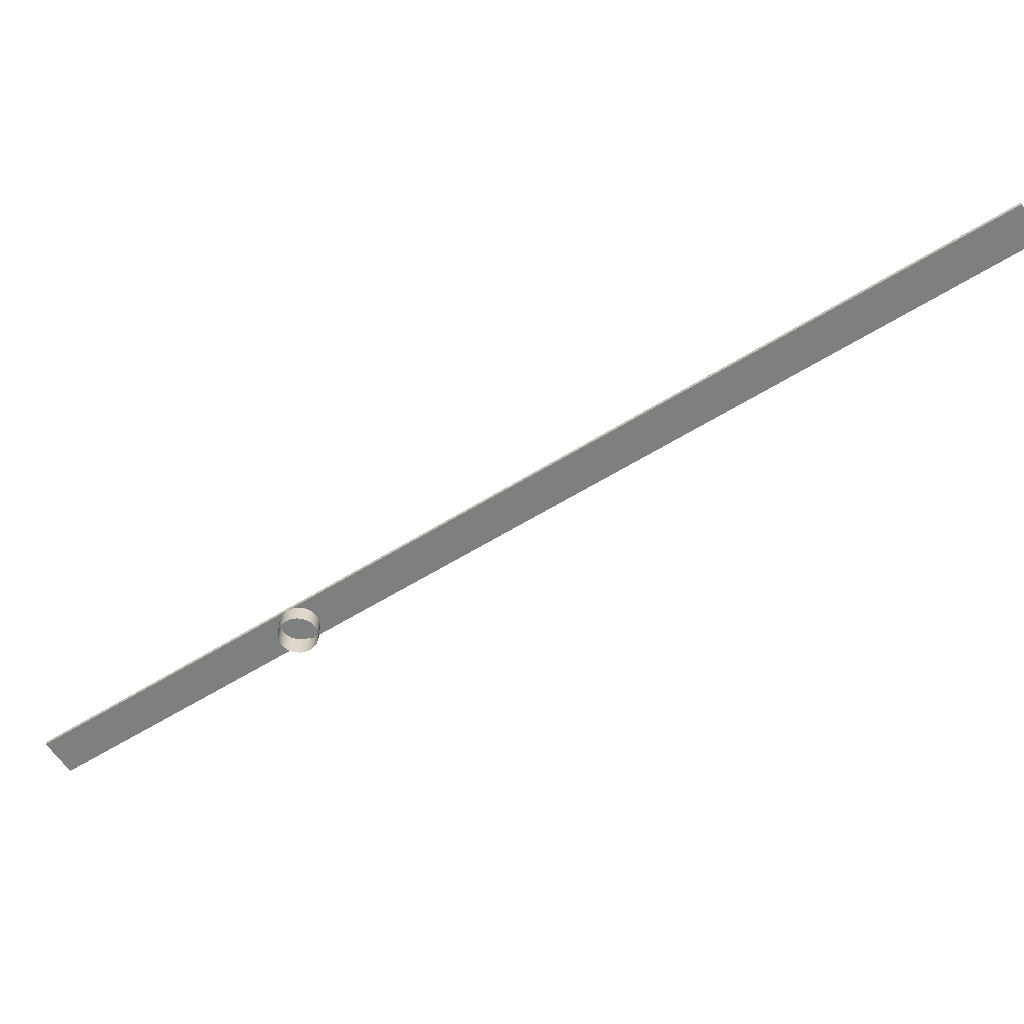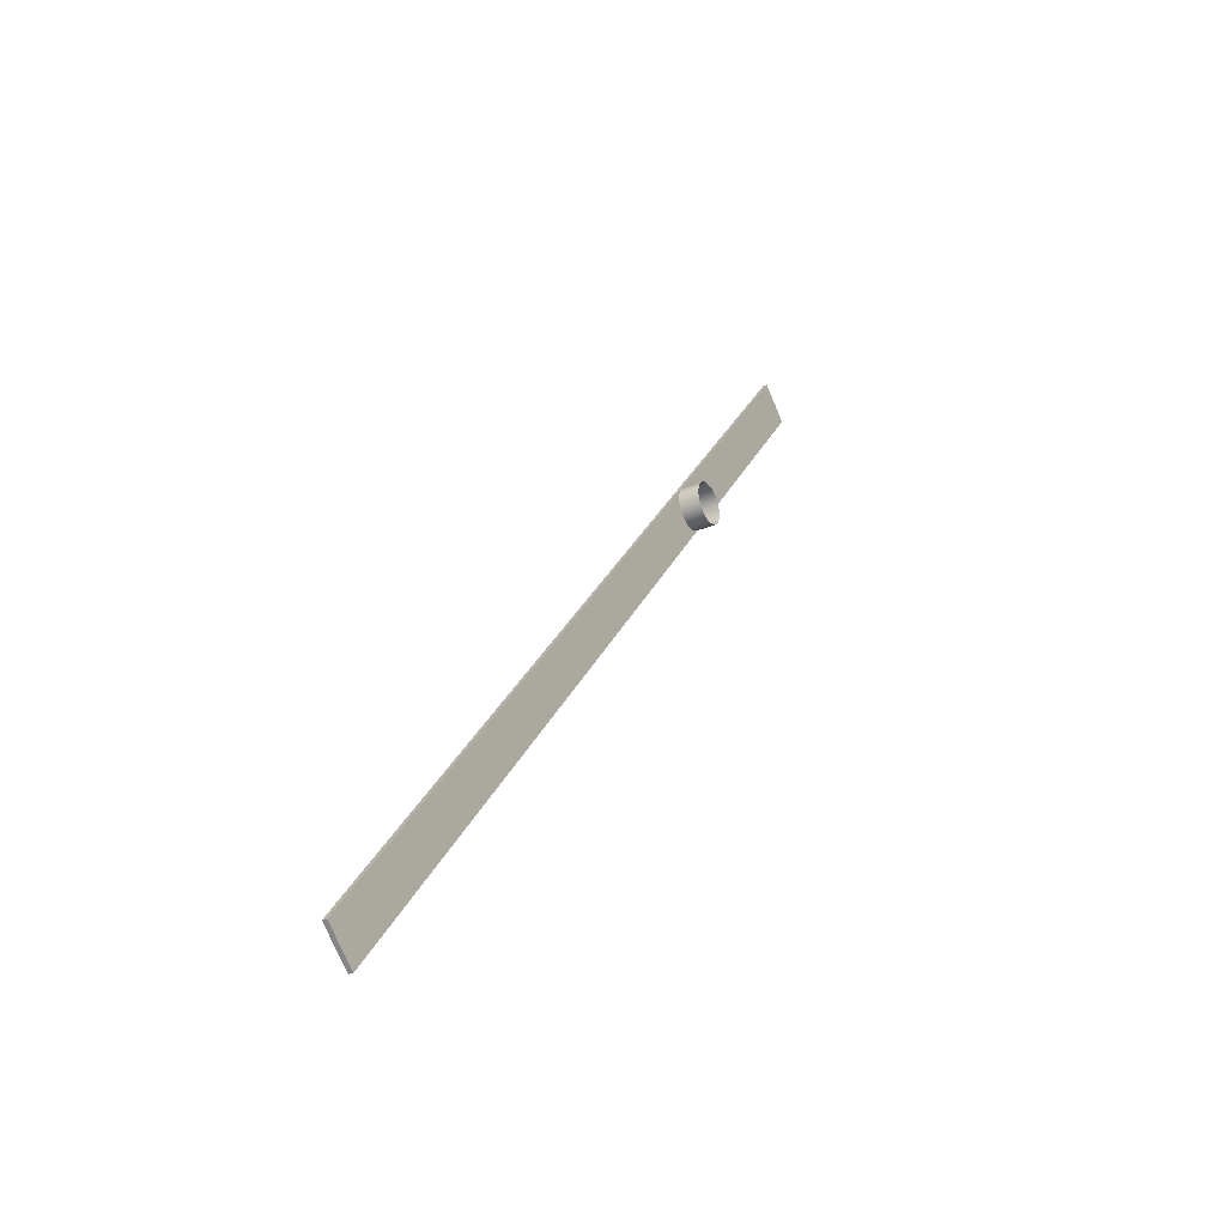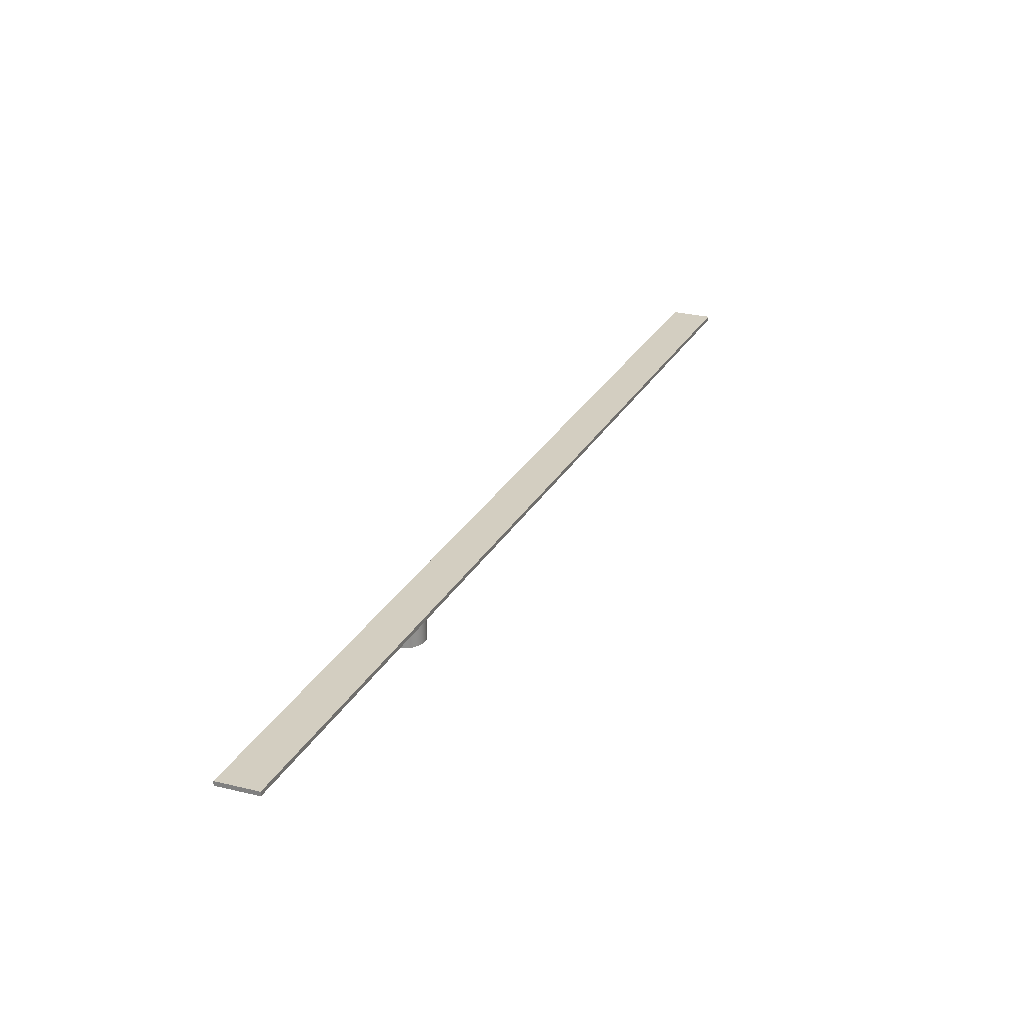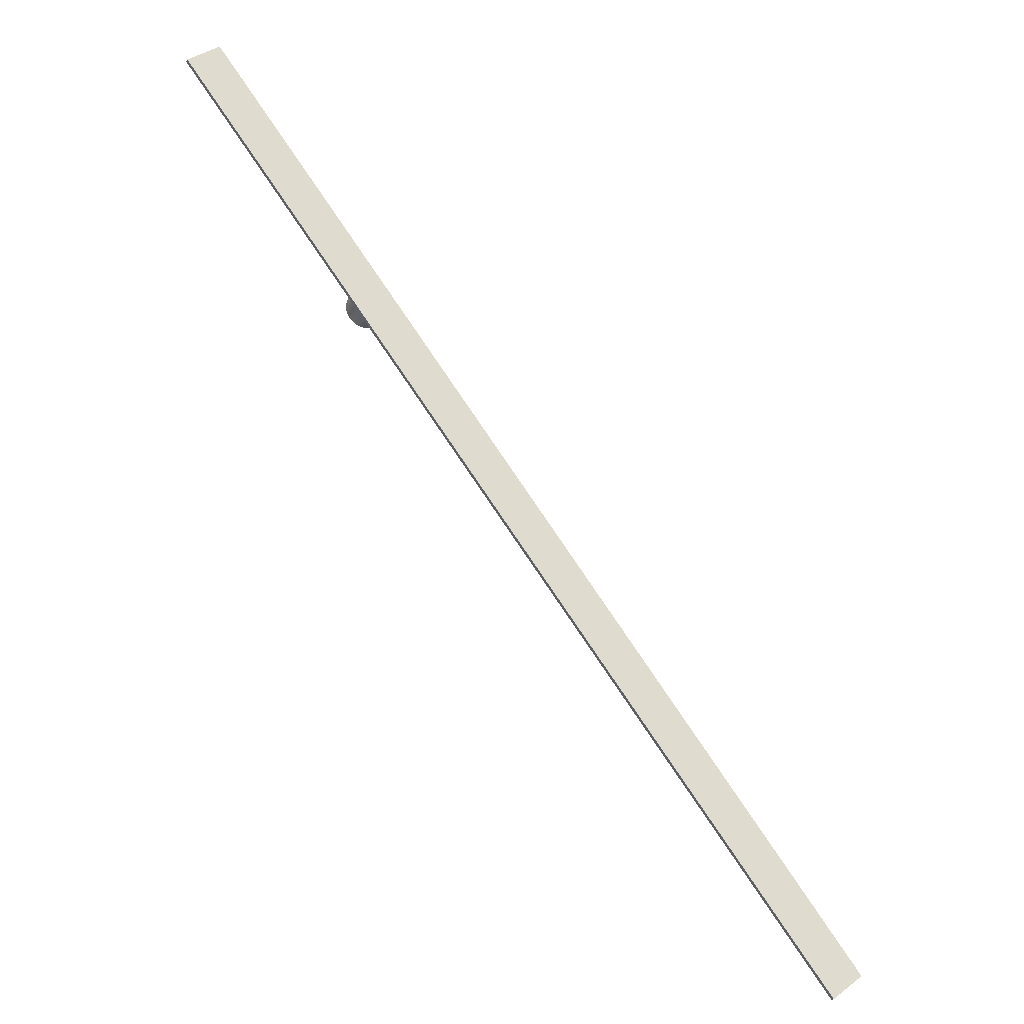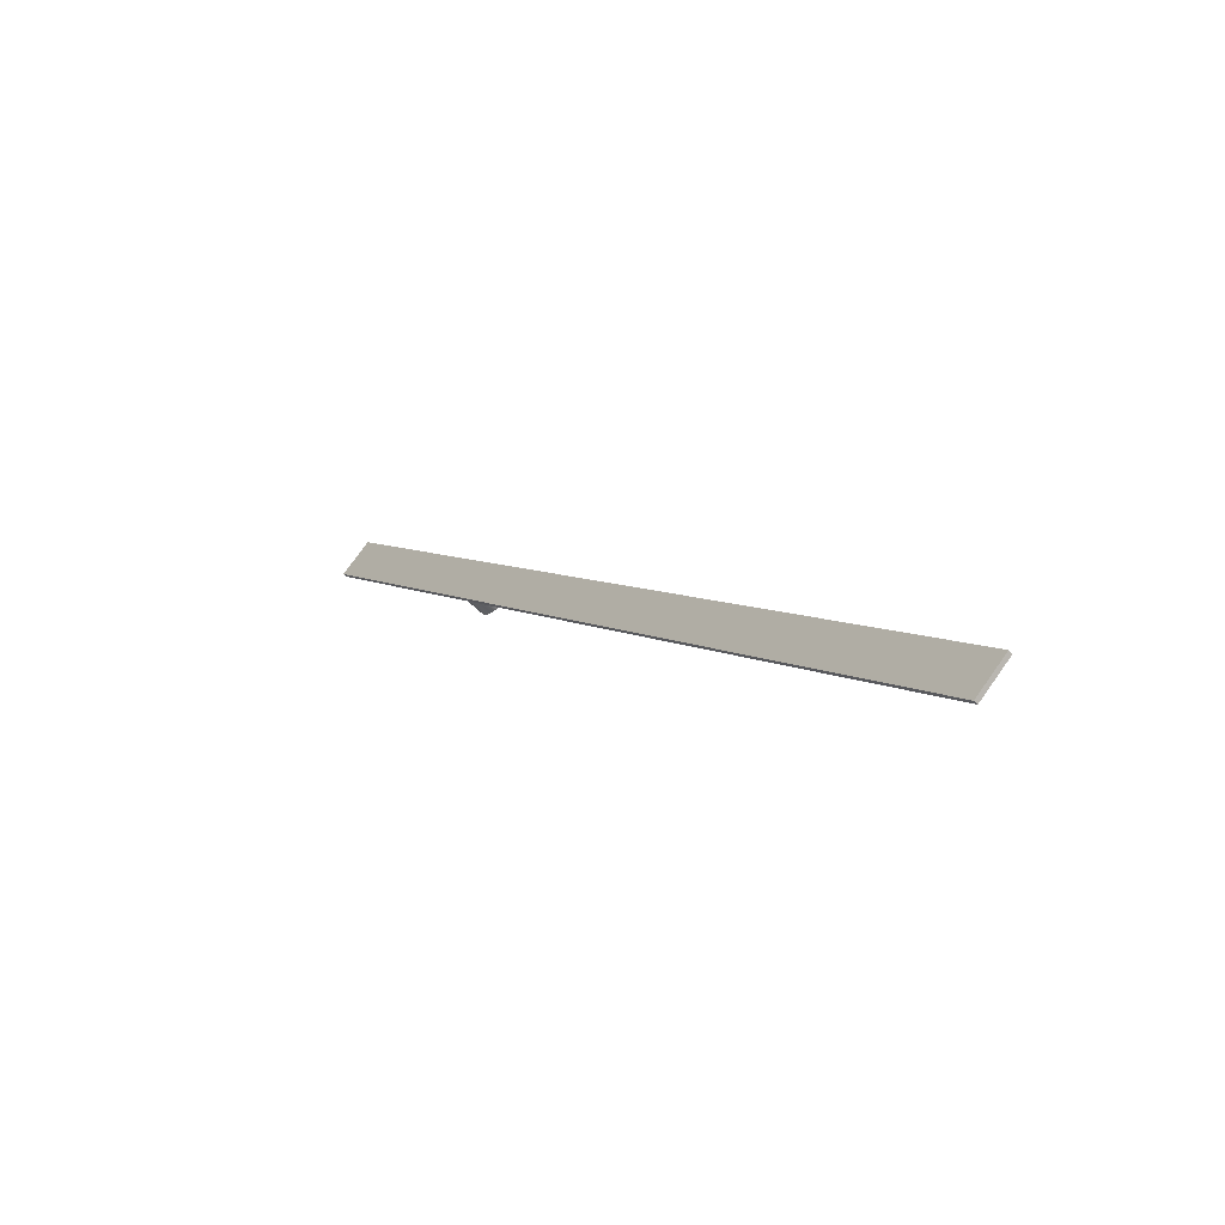
<metadata>
{"format":"obj","ext":"obj","renderer":"f3d","projection":"perspective","resolution":1024,"background":"white","views":[{"elev":-59.6,"azim":-19.7,"up":"+Z"},{"elev":-32.5,"azim":119.5,"up":"+Y"},{"elev":25.2,"azim":-120.1,"up":"+Z"},{"elev":-24.6,"azim":-23.1,"up":"+Y"},{"elev":-56.6,"azim":43.2,"up":"+Y"}]}
</metadata>
<code>
o Componente_7_1/Componente_7/mesh41/mesh41-geometry#mesh41-geometry
v -0.00132 -0.00513 0.09981
v 0.002656 -0.006173 0.0846
v -0.00132 -0.00513 0.0846
v 0.002656 -0.006173 0.09981
v -0.005431 -0.005151 0.0846
v 0.002656 -0.006173 0.103
v -0.1359 0.1759 0.09981
v 0.006226 -0.00821 0.0846
v -0.005431 -0.005151 0.09981
v -0.00132 -0.00513 0.103
v 0.006226 -0.00821 0.103
v 0.006226 -0.00821 0.09981
v -0.009396 -0.006236 0.0846
v -0.005431 -0.005151 0.103
v -0.01892 -0.01878 0.103
v -0.1359 0.1759 0.103
v -0.01889 -0.02289 0.103
v -0.009396 -0.006236 0.09981
v 0.009148 -0.0111 0.09981
v 0.009148 -0.0111 0.0846
v -0.009396 -0.006236 0.103
v 0.009148 -0.0111 0.103
v -0.01781 -0.02685 0.103
v -0.01294 -0.00831 0.09981
v -0.01294 -0.00831 0.0846
v -0.01787 -0.0148 0.103
v -0.01889 -0.02289 0.09981
v 0.002802 -0.01602 0.103
v -0.01574 -0.0304 0.103
v -0.01781 -0.02685 0.09981
v -0.01294 -0.00831 0.103
v -0.01584 -0.01123 0.09981
v -0.1608 0.1566 0.09981
v 0.01122 -0.01465 0.09981
v 0.3929 -0.5058 0.09981
v 0.01122 -0.01465 0.0846
v -0.01584 -0.01123 0.103
v -0.01787 -0.0148 0.09981
v -0.01892 -0.01878 0.09981
v -0.00939 -0.02548 0.103
v -0.01574 -0.0304 0.09981
v -0.1608 0.1566 0.103
v -0.01584 -0.01123 0.0846
v 0.01122 -0.01465 0.103
v 0.3929 -0.5058 0.103
v -0.01892 -0.01878 0.0846
v -0.01889 -0.02289 0.0846
v -0.01281 -0.03329 0.103
v 0.368 -0.5251 0.103
v -0.01781 -0.02685 0.0846
v -0.01787 -0.0148 0.0846
v 0.01231 -0.01861 0.09981
v 0.01231 -0.01861 0.0846
v -0.01281 -0.03329 0.09981
v 0.368 -0.5251 0.09981
v -0.01574 -0.0304 0.0846
v 0.01231 -0.01861 0.103
v -0.009243 -0.03533 0.09981
v 0.01233 -0.02272 0.09981
v 0.006357 -0.03319 0.103
v -0.009243 -0.03533 0.103
v 0.01233 -0.02272 0.103
v 0.01233 -0.02272 0.0846
v -0.005267 -0.03637 0.09981
v -0.01281 -0.03329 0.0846
v 0.01128 -0.0267 0.09981
v 0.006357 -0.03319 0.09981
v 0.009249 -0.03027 0.103
v 0.002808 -0.03527 0.103
v -0.005267 -0.03637 0.103
v 0.01128 -0.0267 0.103
v -0.009243 -0.03533 0.0846
v 0.009249 -0.03027 0.09981
v 0.002808 -0.03527 0.09981
v -0.001157 -0.03635 0.103
v -0.005267 -0.03637 0.0846
v -0.001157 -0.03635 0.09981
v 0.01128 -0.0267 0.0846
v 0.009249 -0.03027 0.0846
v 0.006357 -0.03319 0.0846
v -0.001157 -0.03635 0.0846
v 0.002808 -0.03527 0.0846
f 1 2 3
f 2 1 4
f 3 2 1
f 4 1 2
f 5 1 3
f 3 1 5
f 6 1 4
f 4 1 6
f 1 7 4
f 4 7 1
f 4 8 2
f 2 8 4
f 1 5 9
f 9 5 1
f 1 6 10
f 10 6 1
f 4 11 6
f 6 11 4
f 9 7 1
f 1 7 9
f 4 7 12
f 12 7 4
f 8 4 12
f 12 4 8
f 13 9 5
f 5 9 13
f 1 14 9
f 9 14 1
f 15 10 6
f 6 10 15
f 6 16 10
f 10 16 6
f 14 1 10
f 10 1 14
f 11 4 12
f 12 4 11
f 17 6 11
f 11 6 17
f 11 16 6
f 6 16 11
f 18 7 9
f 9 7 18
f 12 7 19
f 19 7 12
f 12 20 8
f 8 20 12
f 9 13 18
f 18 13 9
f 21 9 14
f 14 9 21
f 15 14 10
f 10 14 15
f 15 6 17
f 17 6 15
f 10 16 14
f 14 16 10
f 12 22 11
f 11 22 12
f 17 11 23
f 23 11 17
f 16 11 22
f 22 11 16
f 7 18 24
f 24 18 7
f 9 21 18
f 18 21 9
f 16 19 7
f 7 19 16
f 22 12 19
f 19 12 22
f 20 12 19
f 19 12 20
f 25 18 13
f 13 18 25
f 26 21 14
f 14 21 26
f 14 16 21
f 21 16 14
f 26 14 15
f 15 14 26
f 27 15 17
f 17 15 27
f 16 17 15
f 15 17 16
f 28 11 22
f 22 11 28
f 23 11 29
f 29 11 23
f 16 23 17
f 17 23 16
f 30 17 23
f 23 17 30
f 19 16 22
f 22 16 19
f 18 25 24
f 24 25 18
f 18 31 24
f 24 31 18
f 32 7 24
f 24 7 32
f 31 18 21
f 21 18 31
f 33 16 7
f 7 16 33
f 22 34 19
f 19 34 22
f 19 28 22
f 22 28 19
f 22 35 19
f 19 35 22
f 19 36 20
f 20 36 19
f 37 21 26
f 26 21 37
f 21 16 31
f 31 16 21
f 15 38 26
f 26 38 15
f 16 15 26
f 26 15 16
f 15 27 39
f 39 27 15
f 17 30 27
f 27 30 17
f 29 11 28
f 28 11 29
f 40 22 28
f 28 22 40
f 41 23 29
f 29 23 41
f 23 42 29
f 29 42 23
f 42 23 16
f 16 23 42
f 23 41 30
f 30 41 23
f 43 24 25
f 25 24 43
f 37 24 31
f 31 24 37
f 38 7 32
f 32 7 38
f 24 43 32
f 32 43 24
f 24 37 32
f 32 37 24
f 21 37 31
f 31 37 21
f 16 33 42
f 42 33 16
f 30 33 7
f 7 33 30
f 34 22 44
f 44 22 34
f 36 19 34
f 34 19 36
f 41 34 19
f 19 34 41
f 35 34 19
f 19 34 35
f 19 40 28
f 28 40 19
f 35 22 45
f 45 22 35
f 16 26 37
f 37 26 16
f 26 32 37
f 37 32 26
f 16 37 31
f 31 37 16
f 38 15 39
f 39 15 38
f 32 26 38
f 38 26 32
f 46 27 39
f 39 27 46
f 27 7 39
f 39 7 27
f 47 30 27
f 27 30 47
f 30 7 27
f 27 7 30
f 29 28 40
f 40 28 29
f 22 40 44
f 44 40 22
f 41 48 29
f 29 48 41
f 40 41 29
f 29 41 40
f 41 49 29
f 29 49 41
f 29 33 41
f 41 33 29
f 33 29 42
f 42 29 33
f 50 41 30
f 30 41 50
f 33 30 41
f 41 30 33
f 39 7 38
f 38 7 39
f 32 51 38
f 38 51 32
f 51 32 43
f 43 32 51
f 44 45 22
f 22 45 44
f 44 52 34
f 34 52 44
f 34 53 36
f 36 53 34
f 34 41 54
f 54 41 34
f 41 40 19
f 19 40 41
f 34 35 52
f 52 35 34
f 49 35 45
f 45 35 49
f 38 46 39
f 39 46 38
f 27 46 47
f 47 46 27
f 30 47 50
f 50 47 30
f 48 40 29
f 29 40 48
f 44 40 48
f 48 40 44
f 48 41 54
f 54 41 48
f 49 48 29
f 29 48 49
f 49 41 55
f 55 41 49
f 41 50 56
f 56 50 41
f 46 38 51
f 51 38 46
f 45 44 57
f 57 44 45
f 52 44 57
f 57 44 52
f 53 34 52
f 52 34 53
f 34 58 52
f 52 58 34
f 56 54 41
f 41 54 56
f 54 55 41
f 41 55 54
f 34 54 58
f 58 54 34
f 52 35 59
f 59 35 52
f 35 49 55
f 55 49 35
f 45 60 49
f 49 60 45
f 44 48 61
f 61 48 44
f 54 61 48
f 48 61 54
f 48 49 61
f 61 49 48
f 44 61 57
f 57 61 44
f 45 57 62
f 62 57 45
f 52 62 57
f 57 62 52
f 52 63 53
f 53 63 52
f 52 58 64
f 64 58 52
f 54 56 65
f 65 56 54
f 55 54 58
f 58 54 55
f 65 58 54
f 54 58 65
f 61 54 58
f 58 54 61
f 59 35 66
f 66 35 59
f 63 52 59
f 59 52 63
f 52 64 59
f 59 64 52
f 62 52 59
f 59 52 62
f 67 35 55
f 55 35 67
f 45 68 60
f 60 68 45
f 69 49 60
f 60 49 69
f 61 49 70
f 70 49 61
f 57 61 70
f 70 61 57
f 57 70 62
f 62 70 57
f 45 62 71
f 71 62 45
f 72 64 58
f 58 64 72
f 70 58 64
f 64 58 70
f 55 58 64
f 64 58 55
f 58 65 72
f 72 65 58
f 58 70 61
f 61 70 58
f 66 35 73
f 73 35 66
f 66 63 59
f 59 63 66
f 59 64 66
f 66 64 59
f 66 62 59
f 59 62 66
f 73 35 67
f 67 35 73
f 55 74 67
f 67 74 55
f 45 71 68
f 68 71 45
f 68 67 60
f 60 67 68
f 68 69 60
f 60 69 68
f 75 49 69
f 69 49 75
f 69 67 60
f 60 67 69
f 70 49 75
f 75 49 70
f 62 70 71
f 71 70 62
f 62 66 71
f 71 66 62
f 64 72 76
f 76 72 64
f 77 70 64
f 64 70 77
f 55 64 77
f 77 64 55
f 73 78 66
f 66 78 73
f 66 68 73
f 73 68 66
f 66 74 73
f 73 74 66
f 63 66 78
f 78 66 63
f 66 64 77
f 77 64 66
f 67 79 73
f 73 79 67
f 67 68 73
f 73 68 67
f 73 74 67
f 67 74 73
f 55 77 74
f 74 77 55
f 74 80 67
f 67 80 74
f 67 69 74
f 74 69 67
f 68 66 71
f 71 66 68
f 71 69 68
f 68 69 71
f 75 74 69
f 69 74 75
f 71 75 69
f 69 75 71
f 70 77 75
f 75 77 70
f 71 70 75
f 75 70 71
f 81 64 76
f 76 64 81
f 64 81 77
f 77 81 64
f 78 73 79
f 79 73 78
f 66 77 74
f 74 77 66
f 79 67 80
f 80 67 79
f 77 82 74
f 74 82 77
f 74 75 77
f 77 75 74
f 80 74 82
f 82 74 80
f 82 77 81
f 81 77 82

</code>
